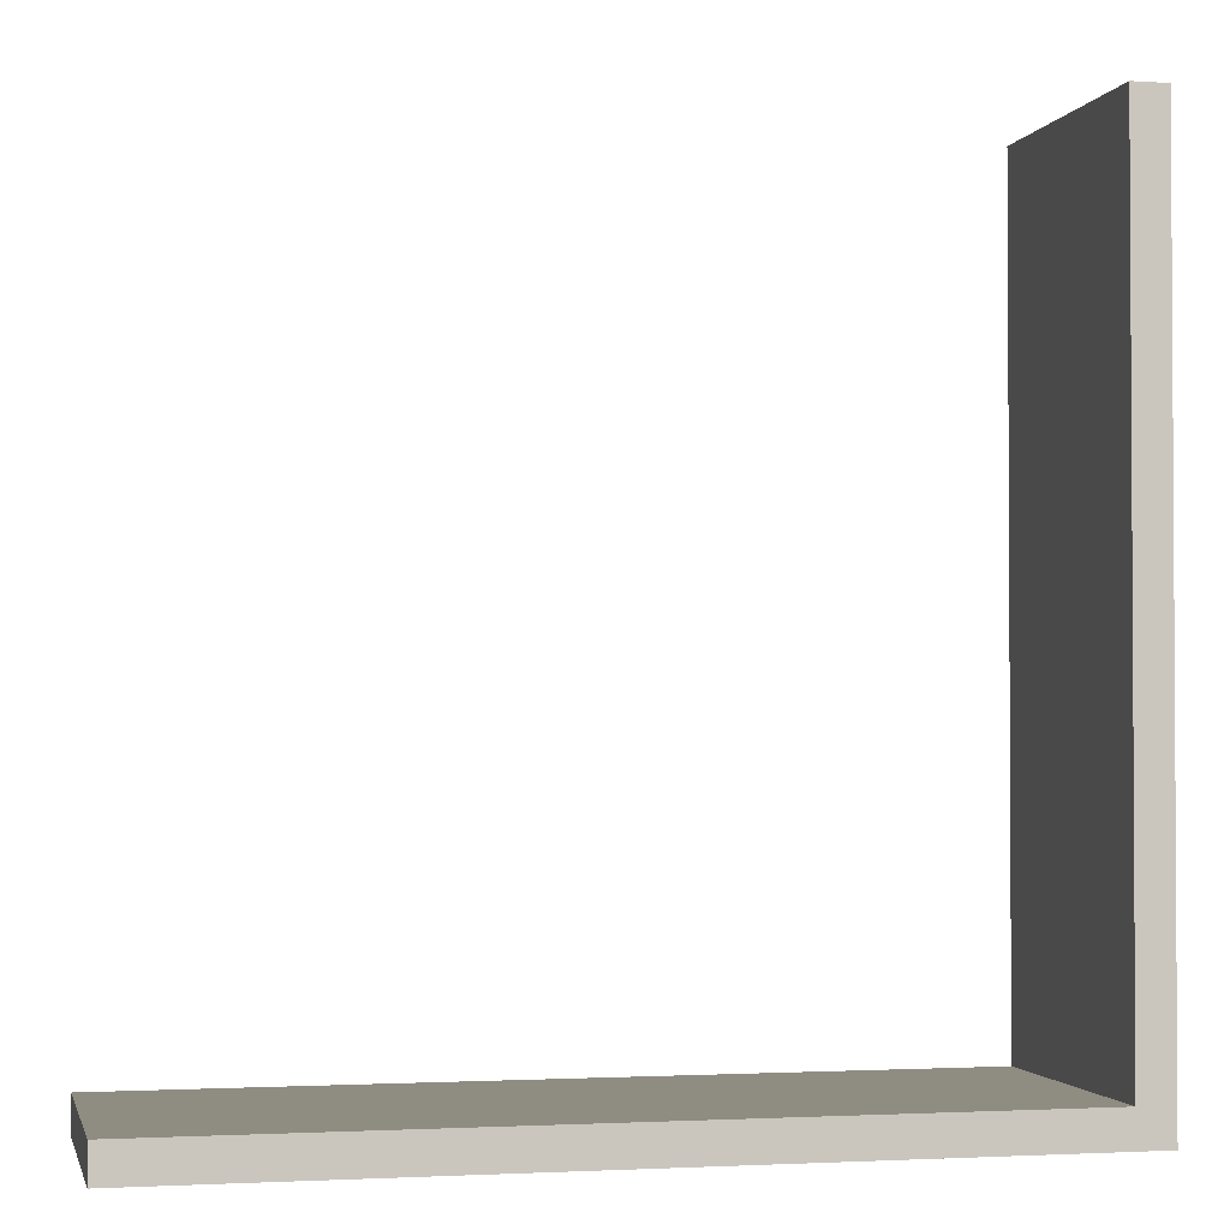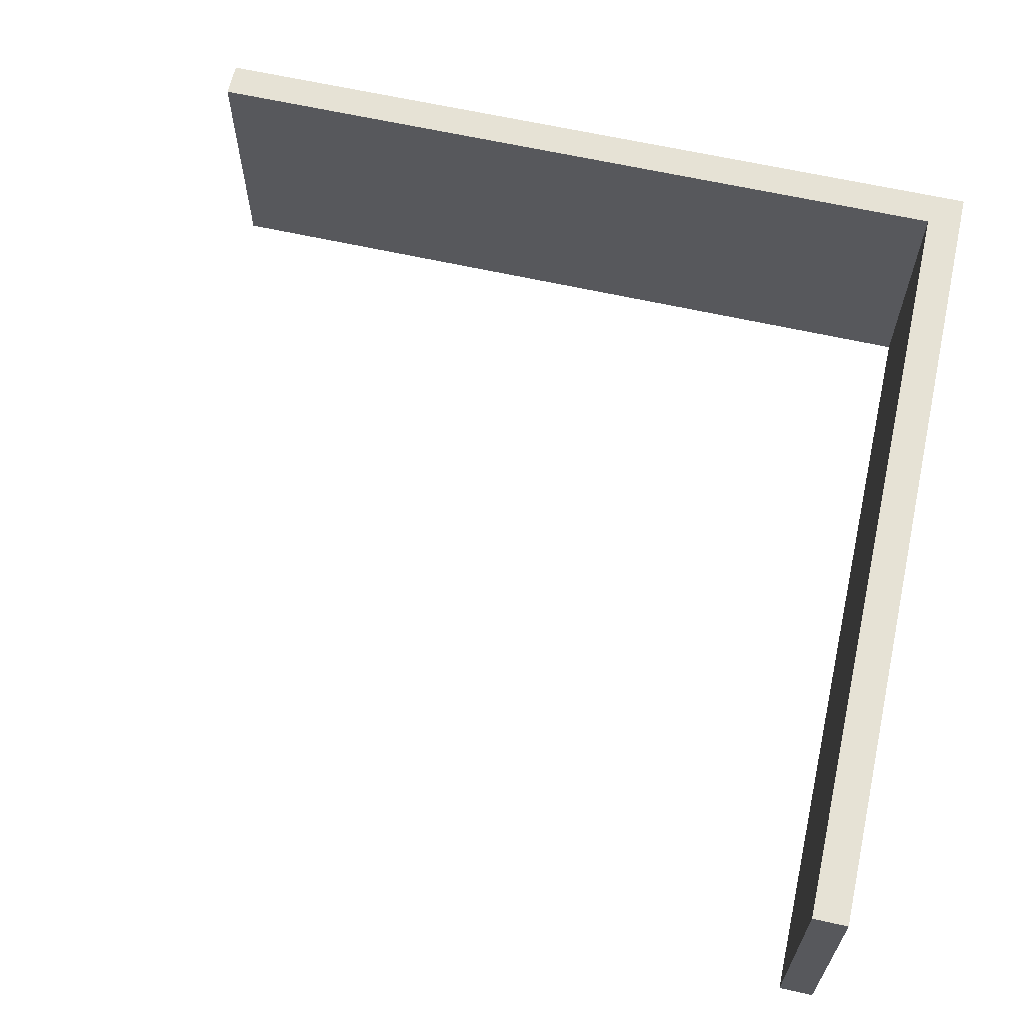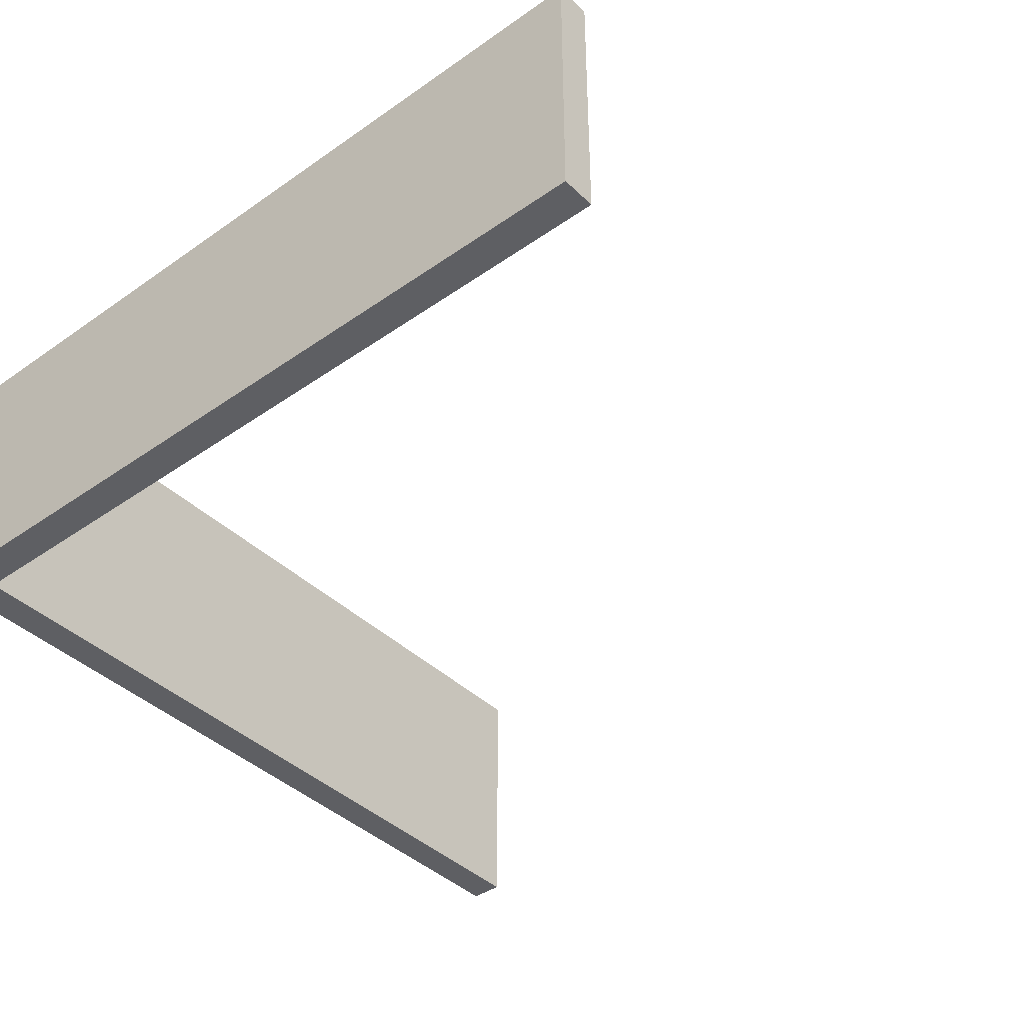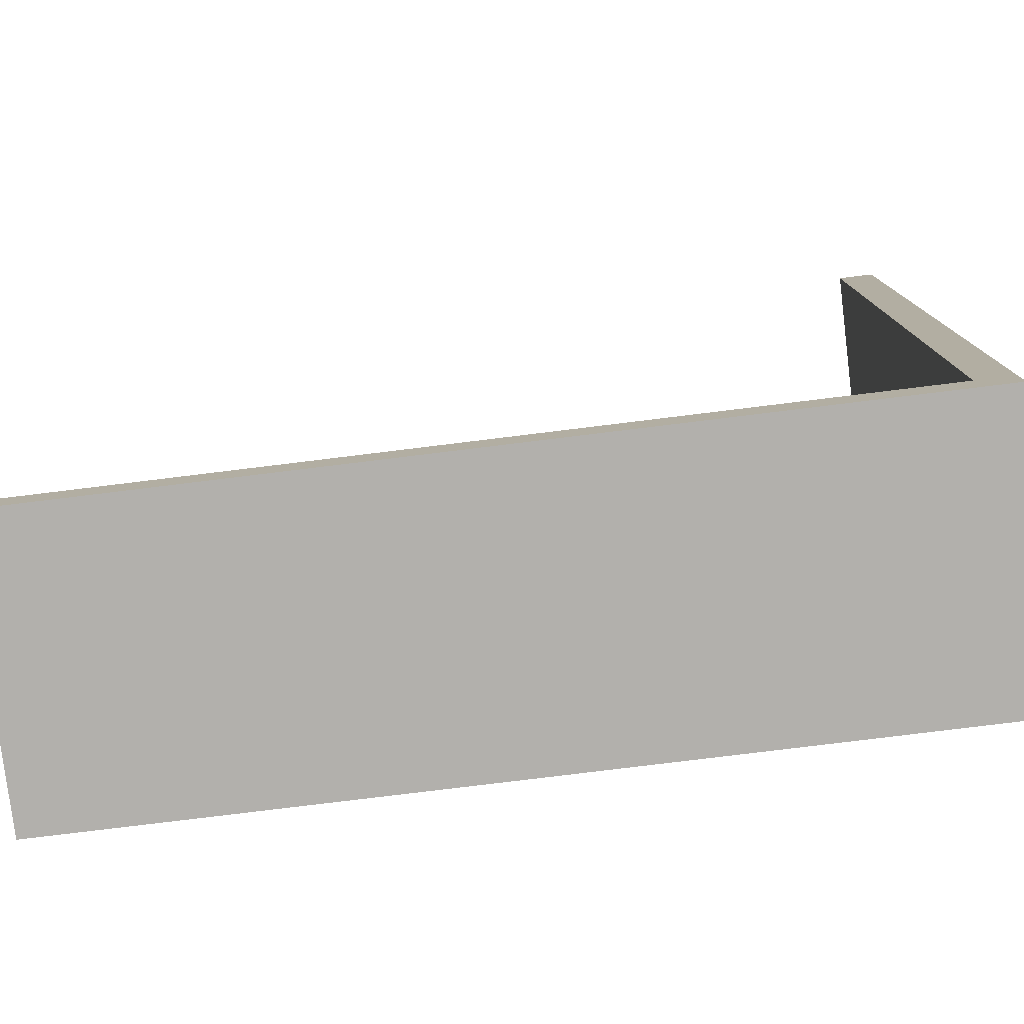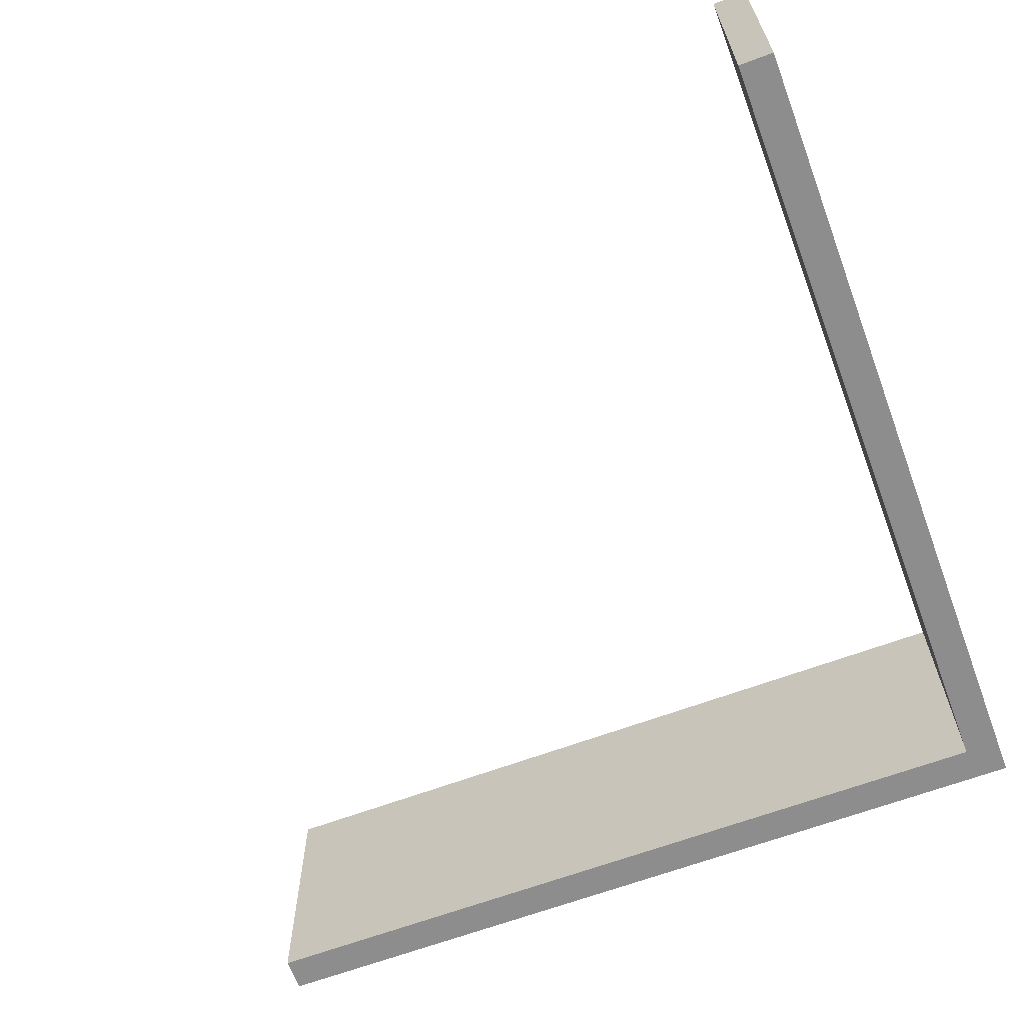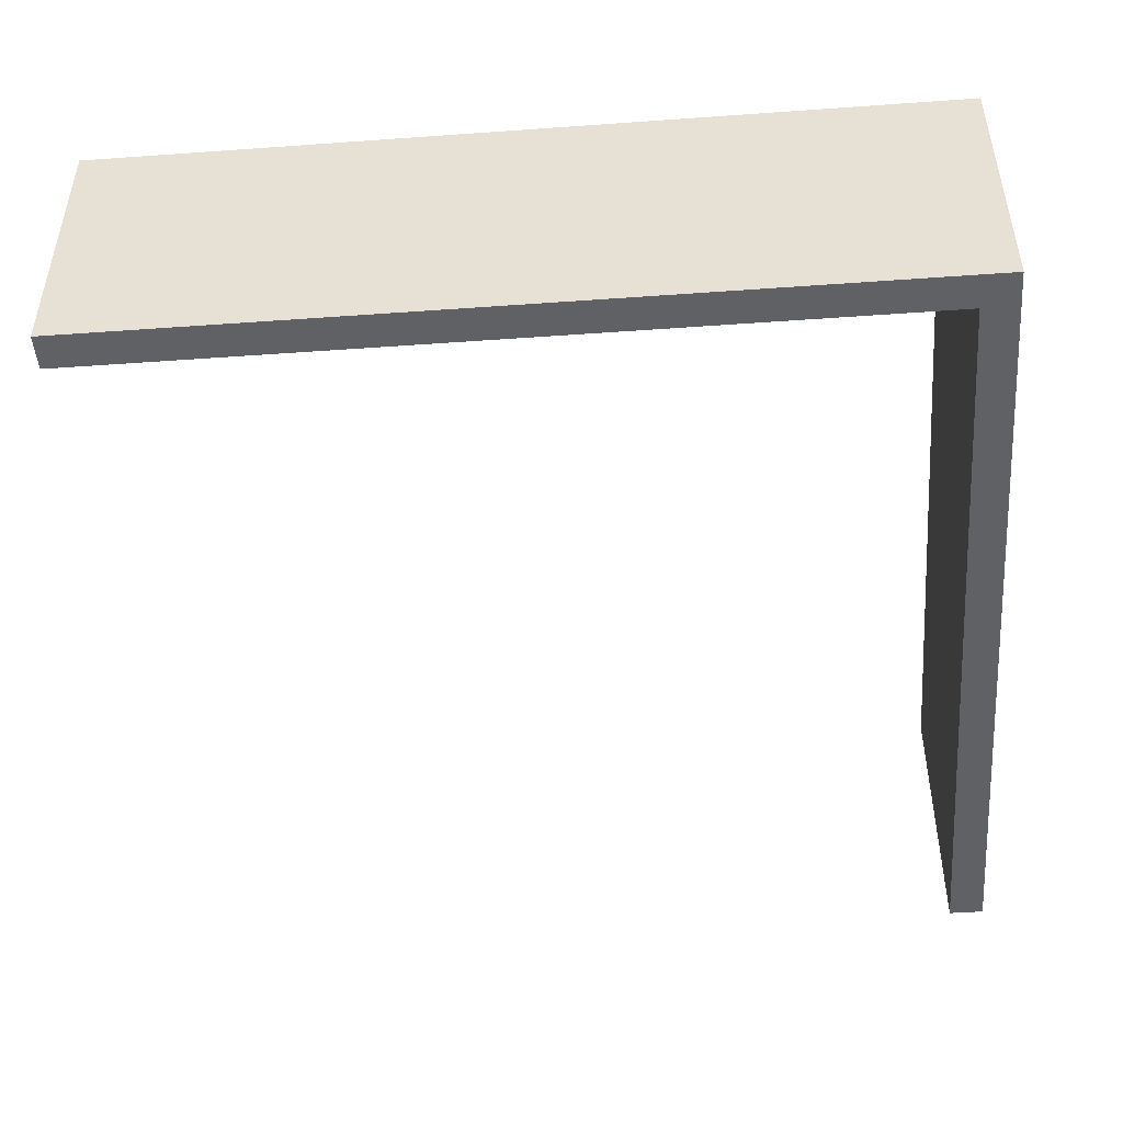
<metadata>
{"format":"obj","ext":"obj","renderer":"f3d","projection":"perspective","resolution":1024,"background":"white","views":[{"elev":-2.0,"azim":-12.9,"up":"+Z"},{"elev":63.9,"azim":12.7,"up":"+Y"},{"elev":-40.6,"azim":-139.4,"up":"+Y"},{"elev":-78.8,"azim":7.0,"up":"+Z"},{"elev":-64.7,"azim":20.6,"up":"+Y"},{"elev":-47.5,"azim":94.6,"up":"+Y"}]}
</metadata>
<code>
o
v -12.8 0.1 1.3
v -12.8 0.1 1.2
v -12.8 0.1 0.9
v -12.8 0.1 0.8
v -12.8 3.9 1.2
v -12.8 3.9 0.9
v -12.8 4 1.3
v -12.8 4 0.8
v -1.3 0.1 12.8
v -1.3 0.1 1.3
v -1.3 0.2 12.7
v -1.3 0.2 8.8
v -1.3 0.2 8.7
v -1.3 0.2 8.6
v -1.3 0.2 8.5
v -1.3 0.2 5
v -1.3 0.2 4.9
v -1.3 0.2 4.8
v -1.3 0.2 4.7
v -1.3 0.2 3.2
v -1.3 0.2 3.1
v -1.3 0.2 1.4
v -1.3 2 12.7
v -1.3 2 8.8
v -1.3 2 8.7
v -1.3 2 8.6
v -1.3 2 8.5
v -1.3 2 5
v -1.3 2 4.9
v -1.3 2 4.8
v -1.3 2 4.7
v -1.3 2 3.2
v -1.3 2 3.1
v -1.3 2 1.4
v -1.3 2.1 12.7
v -1.3 2.1 10.8
v -1.3 2.1 10.7
v -1.3 2.1 10.6
v -1.3 2.1 10.5
v -1.3 2.1 8.8
v -1.3 2.1 8.7
v -1.3 2.1 7
v -1.3 2.1 6.9
v -1.3 2.1 6.8
v -1.3 2.1 6.7
v -1.3 2.1 5
v -1.3 2.1 4.9
v -1.3 2.1 3.2
v -1.3 2.1 3.1
v -1.3 2.1 3
v -1.3 2.1 2.9
v -1.3 2.1 1.4
v -1.3 3.9 12.7
v -1.3 3.9 10.8
v -1.3 3.9 10.7
v -1.3 3.9 10.6
v -1.3 3.9 10.5
v -1.3 3.9 8.8
v -1.3 3.9 8.7
v -1.3 3.9 7
v -1.3 3.9 6.9
v -1.3 3.9 6.8
v -1.3 3.9 6.7
v -1.3 3.9 5
v -1.3 3.9 4.9
v -1.3 3.9 3.2
v -1.3 3.9 3.1
v -1.3 3.9 3
v -1.3 3.9 2.9
v -1.3 3.9 1.4
v -1.3 4 12.8
v -1.3 4 1.3
v -0.8 0.1 12.8
v -0.8 0.1 12.7
v -0.8 0.1 0.9
v -0.8 0.1 0.8
v -0.8 3.9 12.7
v -0.8 3.9 0.9
v -0.8 4 12.8
v -0.8 4 0.8
v -1.3 0.1 12.8
v -1.3 4 12.8
v -1.2 0.1 12.8
v -1.2 3.9 12.8
v -0.9 0.1 12.8
v -0.9 3.9 12.8
v -0.8 0.1 12.8
v -0.8 4 12.8
v -12.8 0.1 1.3
v -12.8 4 1.3
v -12.7 0.2 1.3
v -12.7 2 1.3
v -12.7 2.1 1.3
v -12.7 3.9 1.3
v -11 2.1 1.3
v -11 3.9 1.3
v -10.9 2.1 1.3
v -10.9 3.9 1.3
v -10.8 2.1 1.3
v -10.8 3.9 1.3
v -10.7 2.1 1.3
v -10.7 3.9 1.3
v -9.4 0.2 1.3
v -9.4 2 1.3
v -9.3 0.2 1.3
v -9.3 2 1.3
v -9.2 0.2 1.3
v -9.2 2 1.3
v -9.2 2.1 1.3
v -9.2 3.9 1.3
v -9.1 0.2 1.3
v -9.1 2 1.3
v -9.1 2.1 1.3
v -9.1 3.9 1.3
v -7.6 2.1 1.3
v -7.6 3.9 1.3
v -7.5 2.1 1.3
v -7.5 3.9 1.3
v -7.4 0.2 1.3
v -7.4 2 1.3
v -7.4 2.1 1.3
v -7.4 3.9 1.3
v -7.3 0.2 1.3
v -7.3 2 1.3
v -7.3 2.1 1.3
v -7.3 3.9 1.3
v -5.6 0.2 1.3
v -5.6 2 1.3
v -5.5 0.2 1.3
v -5.5 2 1.3
v -5.4 0.2 1.3
v -5.4 2 1.3
v -5.4 2.1 1.3
v -5.4 3.9 1.3
v -5.3 0.2 1.3
v -5.3 2 1.3
v -5.3 2.1 1.3
v -5.3 3.9 1.3
v -3.6 2.1 1.3
v -3.6 3.9 1.3
v -3.5 2.1 1.3
v -3.5 3.9 1.3
v -3.4 0.2 1.3
v -3.4 2 1.3
v -3.4 2.1 1.3
v -3.4 3.9 1.3
v -3.3 0.2 1.3
v -3.3 2 1.3
v -3.3 2.1 1.3
v -3.3 3.9 1.3
v -1.4 0.2 1.3
v -1.4 2 1.3
v -1.4 2.1 1.3
v -1.4 3.9 1.3
v -1.3 0.1 1.3
v -1.3 4 1.3
v -12.8 0.1 0.8
v -12.8 4 0.8
v -12.7 0.1 0.8
v -12.7 3.9 0.8
v -0.9 0.1 0.8
v -0.9 3.9 0.8
v -0.8 0.1 0.8
v -0.8 4 0.8
v -1.3 0.1 12.8
v -1.2 0.1 12.8
v -0.9 0.1 12.8
v -0.8 0.1 12.8
v -0.9 0.1 12.7
v -0.8 0.1 12.7
v -12.8 0.1 1.3
v -1.3 0.1 1.3
v -1.2 0.1 1.3
v -12.8 0.1 1.2
v -1.3 0.1 1.2
v -12.8 0.1 0.9
v -12.7 0.1 0.9
v -0.9 0.1 0.9
v -0.8 0.1 0.9
v -12.8 0.1 0.8
v -12.7 0.1 0.8
v -0.9 0.1 0.8
v -0.8 0.1 0.8
v -1.3 4 12.8
v -0.8 4 12.8
v -1.2 4 12.7
v -0.9 4 12.7
v -12.8 4 1.3
v -1.3 4 1.3
v -1.2 4 1.3
v -12.7 4 1.2
v -1.3 4 1.2
v -12.7 4 0.9
v -0.9 4 0.9
v -12.8 4 0.8
v -0.8 4 0.8
f 5 2 1
f 5 3 2
f 6 4 3
f 6 3 5
f 7 5 1
f 7 6 5
f 8 4 6
f 8 6 7
f 11 10 9
f 12 10 11
f 13 10 12
f 14 10 13
f 15 10 14
f 16 10 15
f 17 10 16
f 18 10 17
f 19 10 18
f 20 10 19
f 21 10 20
f 22 10 21
f 23 11 9
f 23 12 11
f 24 13 12
f 24 12 23
f 25 14 13
f 25 13 24
f 26 15 14
f 26 14 25
f 27 16 15
f 27 15 26
f 28 17 16
f 28 16 27
f 29 18 17
f 29 17 28
f 30 19 18
f 30 18 29
f 31 20 19
f 31 19 30
f 32 21 20
f 32 20 31
f 33 22 21
f 33 21 32
f 34 10 22
f 34 22 33
f 35 33 32
f 35 32 31
f 35 34 33
f 35 31 30
f 35 30 29
f 35 29 28
f 35 28 27
f 35 27 26
f 35 26 25
f 35 25 24
f 35 24 23
f 35 23 9
f 36 34 35
f 37 34 36
f 38 34 37
f 39 34 38
f 40 34 39
f 41 34 40
f 42 34 41
f 43 34 42
f 44 34 43
f 45 34 44
f 46 34 45
f 47 34 46
f 48 34 47
f 49 34 48
f 50 34 49
f 51 34 50
f 52 10 34
f 52 34 51
f 53 35 9
f 53 36 35
f 54 37 36
f 54 36 53
f 55 38 37
f 55 37 54
f 56 39 38
f 56 38 55
f 57 40 39
f 57 39 56
f 58 41 40
f 58 40 57
f 59 42 41
f 59 41 58
f 60 43 42
f 60 42 59
f 61 44 43
f 61 43 60
f 62 45 44
f 62 44 61
f 63 46 45
f 63 45 62
f 64 47 46
f 64 46 63
f 65 48 47
f 65 47 64
f 66 49 48
f 66 48 65
f 67 50 49
f 67 49 66
f 68 51 50
f 68 50 67
f 69 52 51
f 69 51 68
f 70 10 52
f 70 52 69
f 71 67 66
f 71 69 68
f 71 70 69
f 71 66 65
f 71 65 64
f 71 64 63
f 71 63 62
f 71 62 61
f 71 61 60
f 71 60 59
f 71 59 58
f 71 58 57
f 71 57 56
f 71 56 55
f 71 55 54
f 71 54 53
f 71 53 9
f 71 68 67
f 72 10 70
f 72 70 71
f 73 74 77
f 74 75 77
f 75 76 78
f 77 75 78
f 73 77 79
f 77 78 79
f 78 76 80
f 79 78 80
f 83 82 81
f 84 82 83
f 85 84 83
f 86 82 84
f 86 84 85
f 87 86 85
f 88 82 86
f 88 86 87
f 91 90 89
f 92 90 91
f 93 90 92
f 94 90 93
f 95 93 92
f 95 94 93
f 96 90 94
f 96 94 95
f 97 95 92
f 97 96 95
f 98 90 96
f 98 96 97
f 99 97 92
f 99 98 97
f 100 90 98
f 100 98 99
f 101 99 92
f 101 100 99
f 102 90 100
f 102 100 101
f 103 91 89
f 103 92 91
f 104 101 92
f 104 92 103
f 105 103 89
f 105 104 103
f 106 101 104
f 106 104 105
f 107 105 89
f 107 106 105
f 108 101 106
f 108 106 107
f 109 102 101
f 109 101 108
f 110 90 102
f 110 102 109
f 111 109 108
f 111 108 107
f 111 110 109
f 111 107 89
f 112 110 111
f 113 110 112
f 114 90 110
f 114 110 113
f 115 113 112
f 115 114 113
f 116 90 114
f 116 114 115
f 117 115 112
f 117 116 115
f 118 90 116
f 118 116 117
f 119 111 89
f 119 112 111
f 120 117 112
f 120 112 119
f 121 118 117
f 121 117 120
f 122 90 118
f 122 118 121
f 123 119 89
f 123 121 120
f 123 122 121
f 123 120 119
f 124 122 123
f 125 122 124
f 126 90 122
f 126 122 125
f 127 123 89
f 127 124 123
f 128 125 124
f 128 124 127
f 129 127 89
f 129 128 127
f 130 125 128
f 130 128 129
f 131 129 89
f 131 130 129
f 132 125 130
f 132 130 131
f 133 126 125
f 133 125 132
f 134 90 126
f 134 126 133
f 135 131 89
f 135 133 132
f 135 134 133
f 135 132 131
f 136 134 135
f 137 134 136
f 138 90 134
f 138 134 137
f 139 137 136
f 139 138 137
f 140 90 138
f 140 138 139
f 141 139 136
f 141 140 139
f 142 90 140
f 142 140 141
f 143 135 89
f 143 136 135
f 144 141 136
f 144 136 143
f 145 142 141
f 145 141 144
f 146 90 142
f 146 142 145
f 147 143 89
f 147 145 144
f 147 146 145
f 147 144 143
f 148 146 147
f 149 146 148
f 150 90 146
f 150 146 149
f 151 147 89
f 151 148 147
f 152 149 148
f 152 148 151
f 153 150 149
f 153 149 152
f 154 90 150
f 154 150 153
f 155 151 89
f 155 153 152
f 155 154 153
f 155 152 151
f 156 90 154
f 156 154 155
f 157 158 159
f 159 158 160
f 159 160 161
f 160 158 162
f 161 160 162
f 161 162 163
f 162 158 164
f 163 162 164
f 169 167 166
f 169 168 167
f 170 168 169
f 172 166 165
f 173 169 166
f 173 170 169
f 173 166 172
f 174 172 171
f 175 173 172
f 175 172 174
f 176 175 174
f 177 175 176
f 178 170 173
f 178 175 177
f 178 173 175
f 179 170 178
f 180 177 176
f 181 178 177
f 181 177 180
f 182 179 178
f 182 178 181
f 183 179 182
f 184 185 186
f 186 185 187
f 184 186 189
f 186 187 190
f 189 186 190
f 188 189 191
f 189 190 192
f 191 189 192
f 188 191 193
f 191 192 193
f 187 185 194
f 193 192 194
f 190 187 194
f 192 190 194
f 188 193 195
f 193 194 195
f 194 185 196
f 195 194 196

</code>
